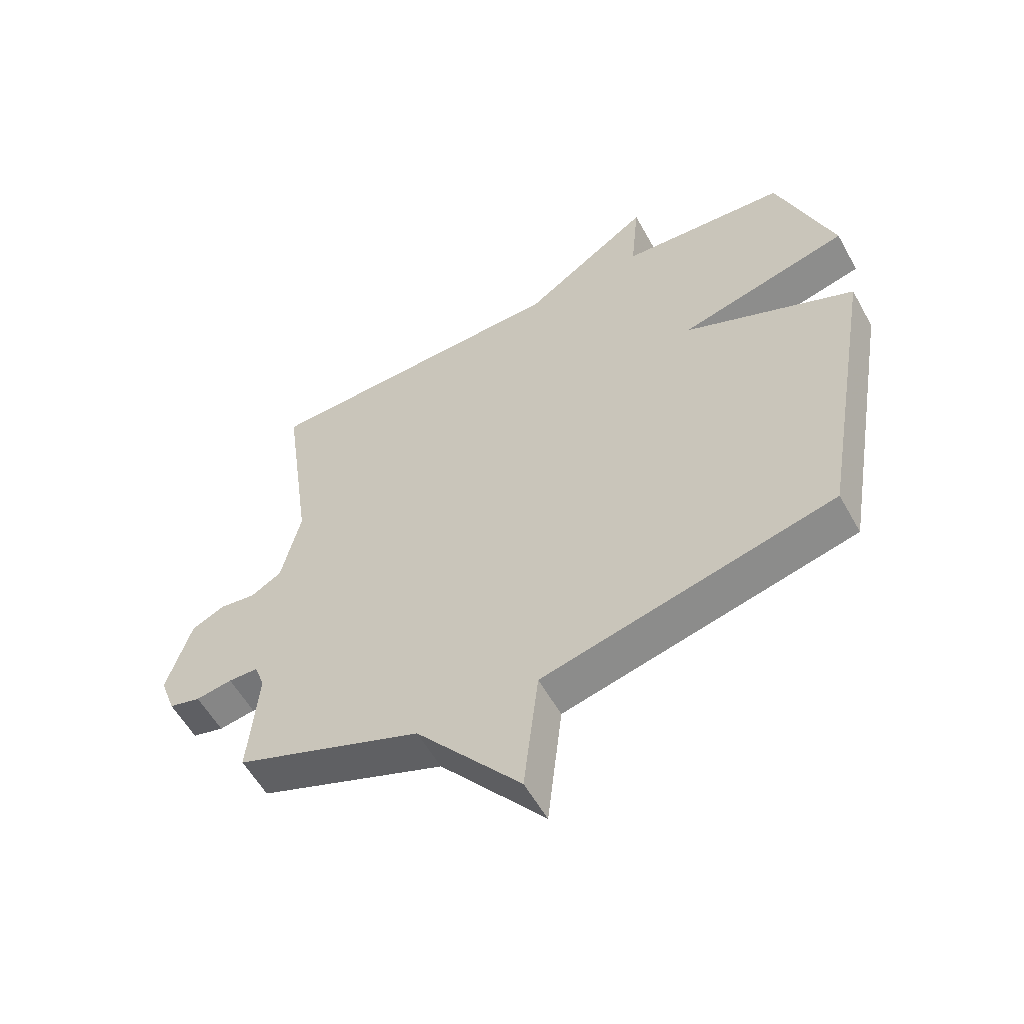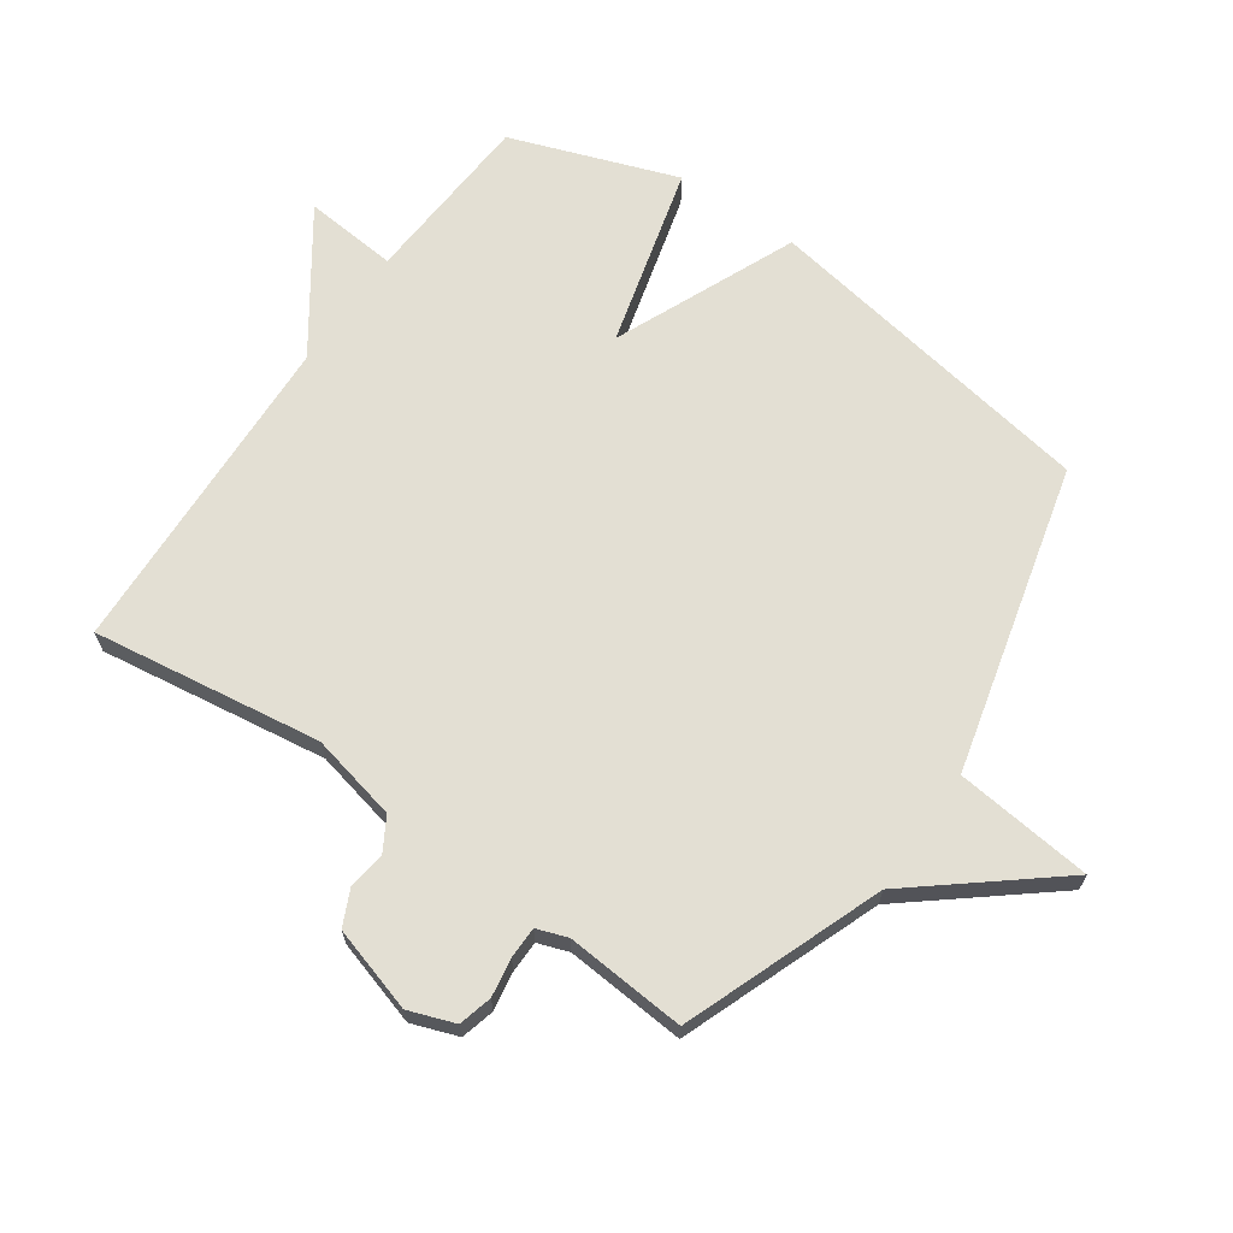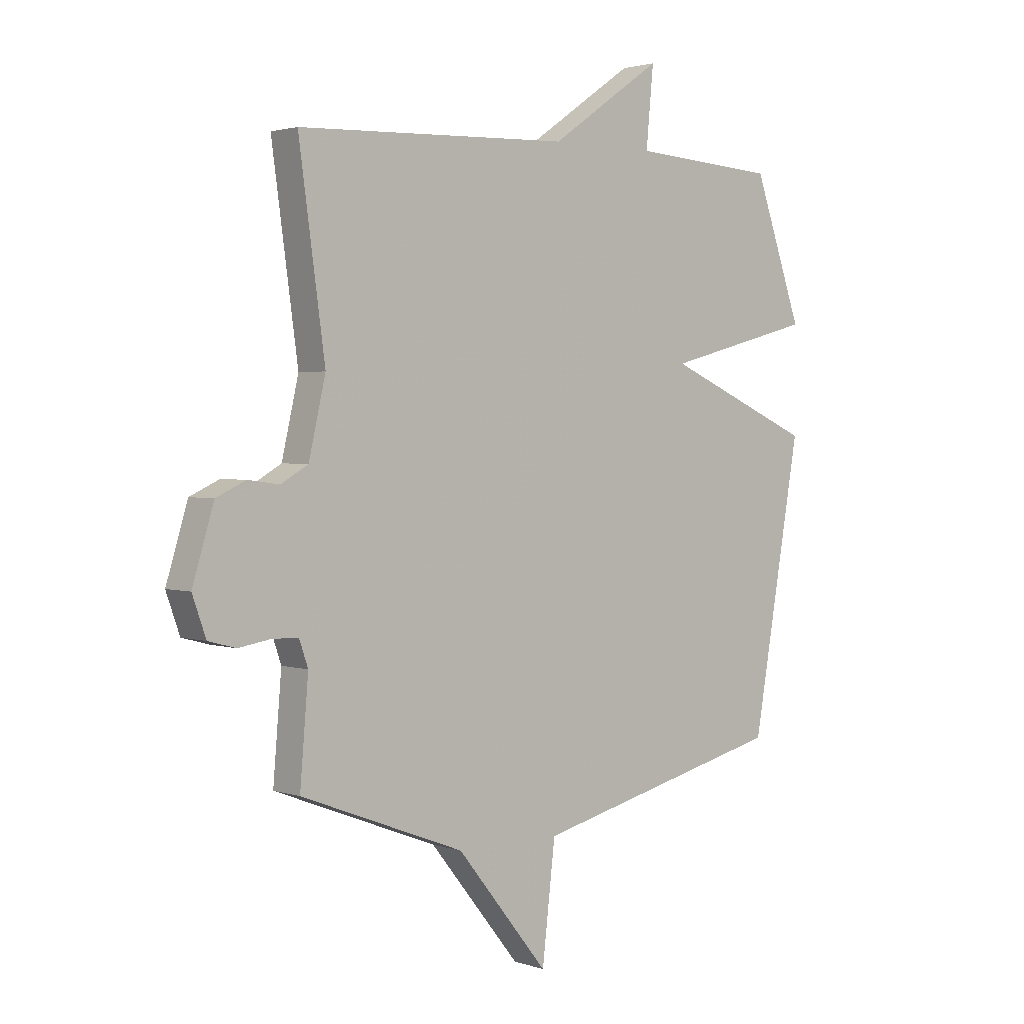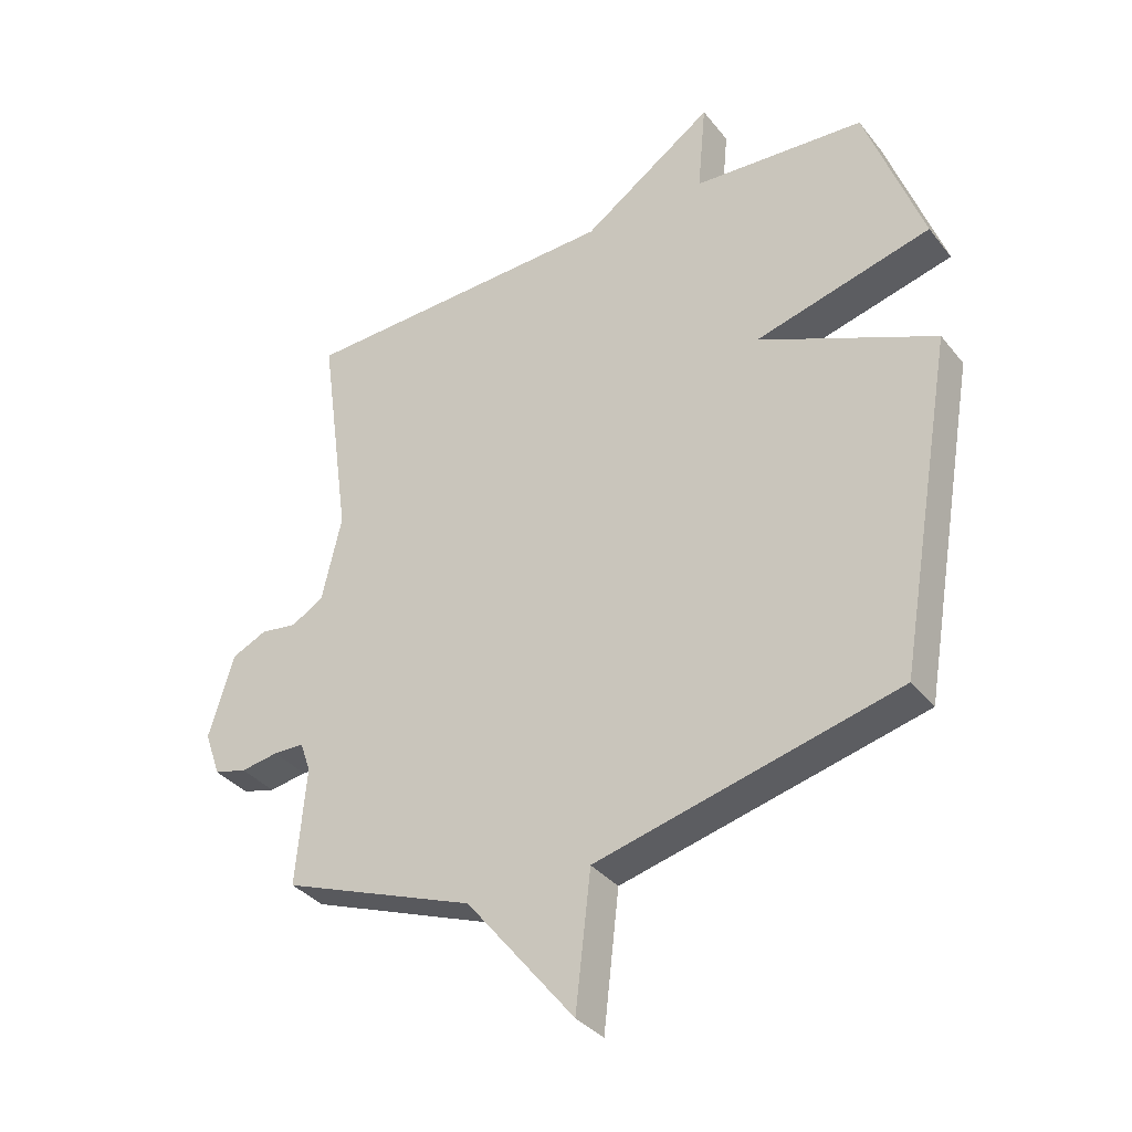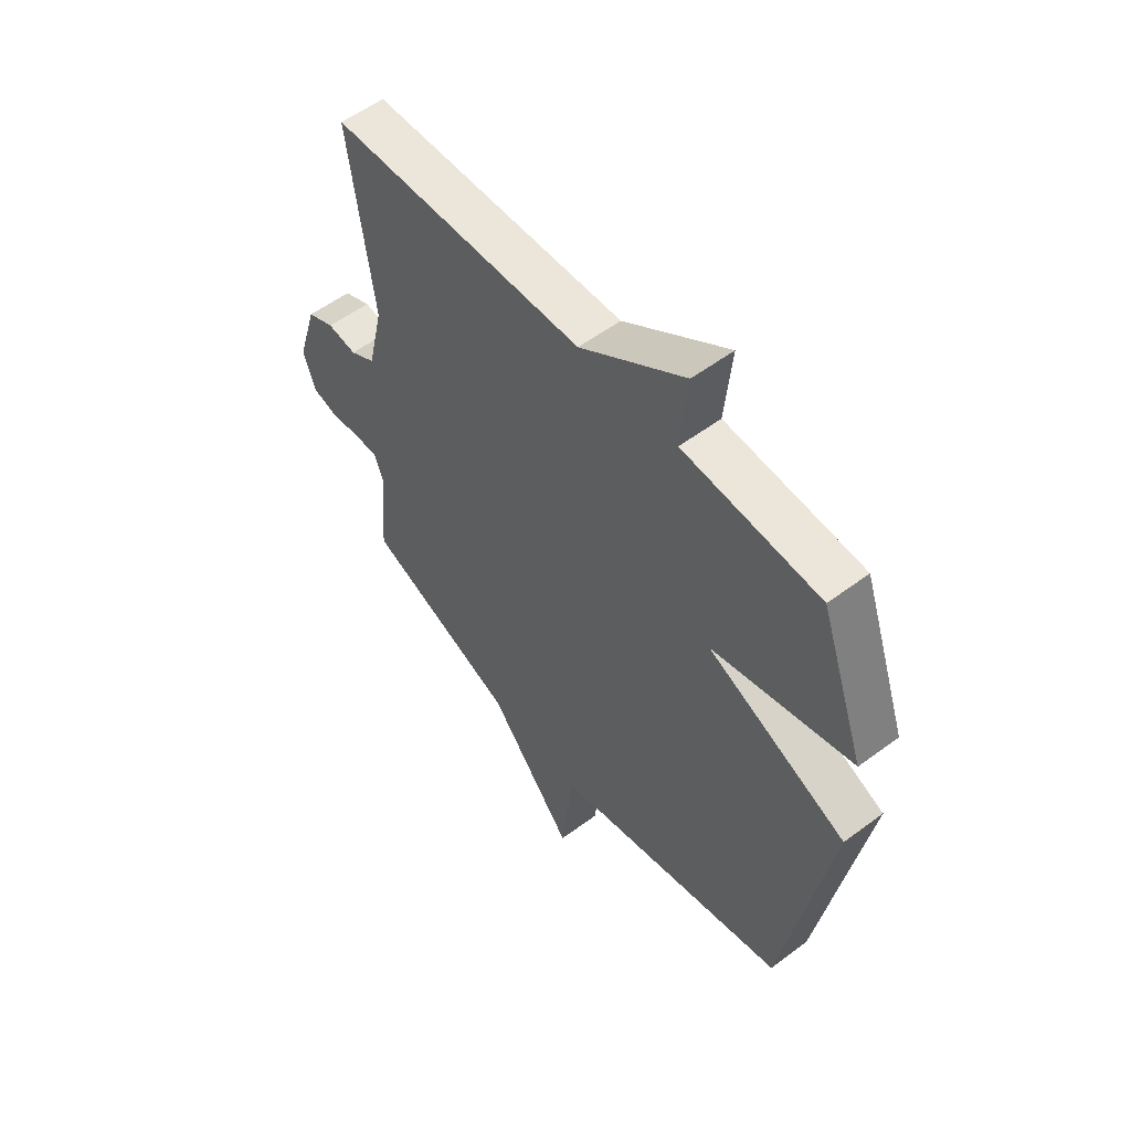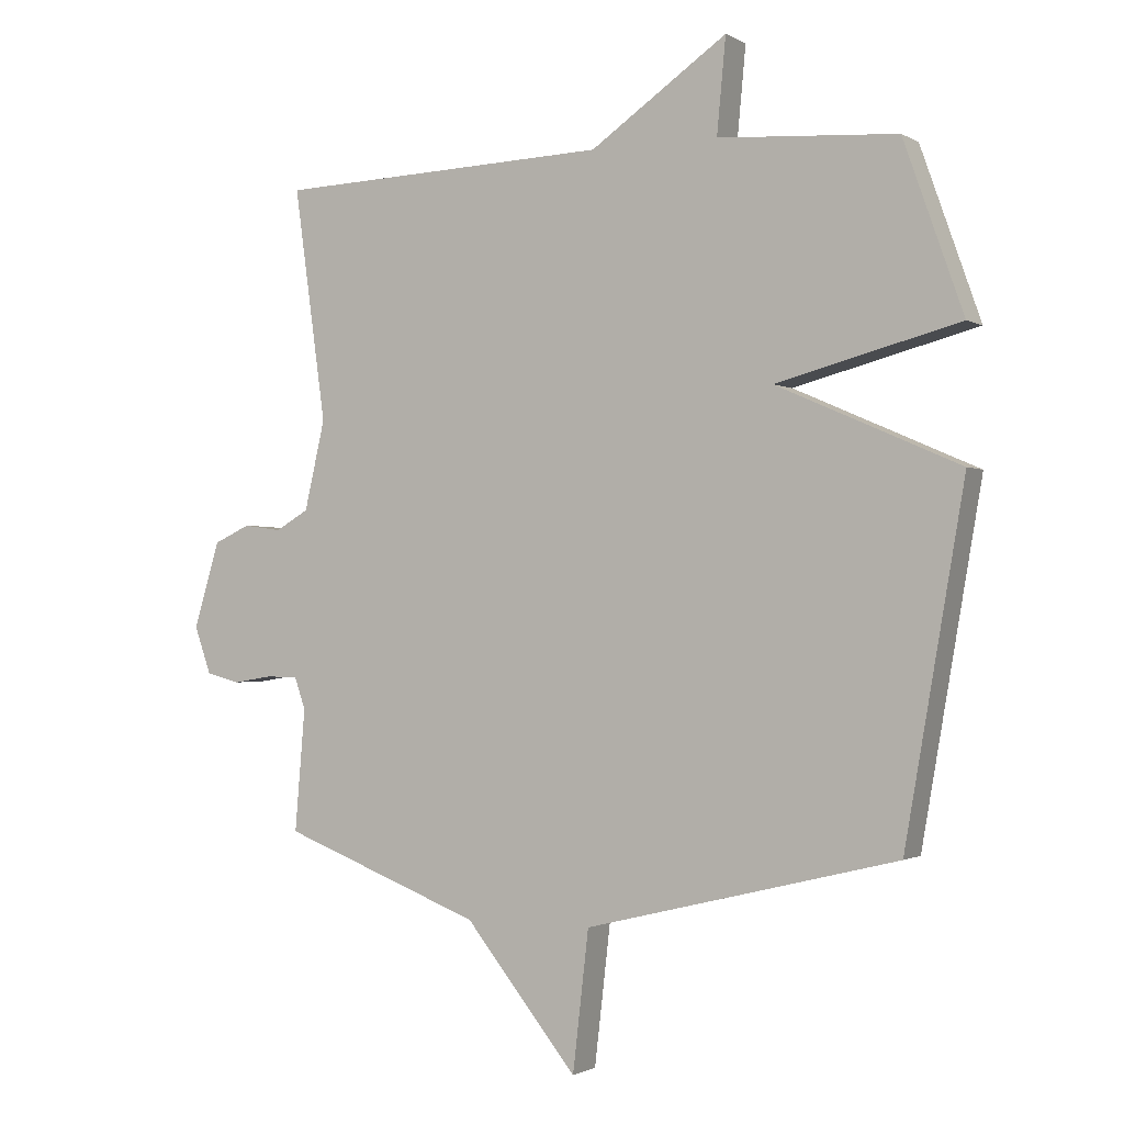
<metadata>
{"format":"obj","ext":"obj","renderer":"f3d","projection":"perspective","resolution":1024,"background":"white","views":[{"elev":-57.1,"azim":-151.1,"up":"+Z"},{"elev":66.9,"azim":124.6,"up":"+Y"},{"elev":2.2,"azim":139.2,"up":"+Z"},{"elev":-35.3,"azim":-147.0,"up":"+Z"},{"elev":55.7,"azim":-128.1,"up":"+Z"},{"elev":-1.2,"azim":-151.9,"up":"+Z"}]}
</metadata>
<code>
v 0.5 0.07 -0.5
v 0.187 0.07 -0.62
v 0.012 0.07 -0.837
v -0.013 0.07 -0.62
v -0.5 0.07 -0.5
v -0.593 0.07 0.037
v -0.307 0.07 0.162
v -0.593 0.07 0.237
v -0.5 0.07 0.5
v -0.221 0.07 0.519
v -0.235 0.07 0.667
v -0.021 0.07 0.519
v 0.5 0.07 0.5
v 0.45 0.07 0.138
v 0.482 0.07 -0.001
v 0.534 0.07 -0.031
v 0.594 0.07 -0.023
v 0.65 0.07 -0.049
v 0.691 0.07 -0.183
v 0.665 0.07 -0.256
v 0.612 0.07 -0.27
v 0.551 0.07 -0.26
v 0.501 0.07 -0.261
v 0.484 0.07 -0.31
v 0.5 0 -0.5
v 0.187 0 -0.62
v 0.012 0 -0.837
v -0.013 0 -0.62
v -0.5 0 -0.5
v -0.593 0 0.037
v -0.307 0 0.162
v -0.593 0 0.237
v -0.5 0 0.5
v -0.221 0 0.519
v -0.235 0 0.667
v -0.021 0 0.519
v 0.5 0 0.5
v 0.45 0 0.138
v 0.482 0 -0.001
v 0.534 0 -0.031
v 0.594 0 -0.023
v 0.65 0 -0.049
v 0.691 0 -0.183
v 0.665 0 -0.256
v 0.612 0 -0.27
v 0.551 0 -0.26
v 0.501 0 -0.261
v 0.484 0 -0.31
f 20 21 22
f 19 20 22
f 18 19 22
f 17 18 22
f 16 17 22
f 15 16 22 23
f 14 15 23 24
f 12 13 14
f 12 14 24
f 11 12 24
f 10 11 24
f 7 8 9 10
f 4 5 6 7
f 24 1 2
f 10 24 2
f 7 10 2
f 4 7 2
f 2 3 4
f 46 45 44
f 46 44 43
f 46 43 42
f 46 42 41
f 46 41 40
f 47 46 40 39
f 48 47 39 38
f 38 37 36
f 48 38 36
f 48 36 35
f 48 35 34
f 34 33 32 31
f 31 30 29 28
f 26 25 48
f 26 48 34
f 26 34 31
f 26 31 28
f 28 27 26
f 1 25 26 2
f 2 26 27 3
f 3 27 28 4
f 4 28 29 5
f 5 29 30 6
f 6 30 31 7
f 7 31 32 8
f 8 32 33 9
f 9 33 34 10
f 10 34 35 11
f 11 35 36 12
f 12 36 37 13
f 13 37 38 14
f 14 38 39 15
f 15 39 40 16
f 16 40 41 17
f 17 41 42 18
f 18 42 43 19
f 19 43 44 20
f 20 44 45 21
f 21 45 46 22
f 22 46 47 23
f 23 47 48 24
f 24 48 25 1

</code>
